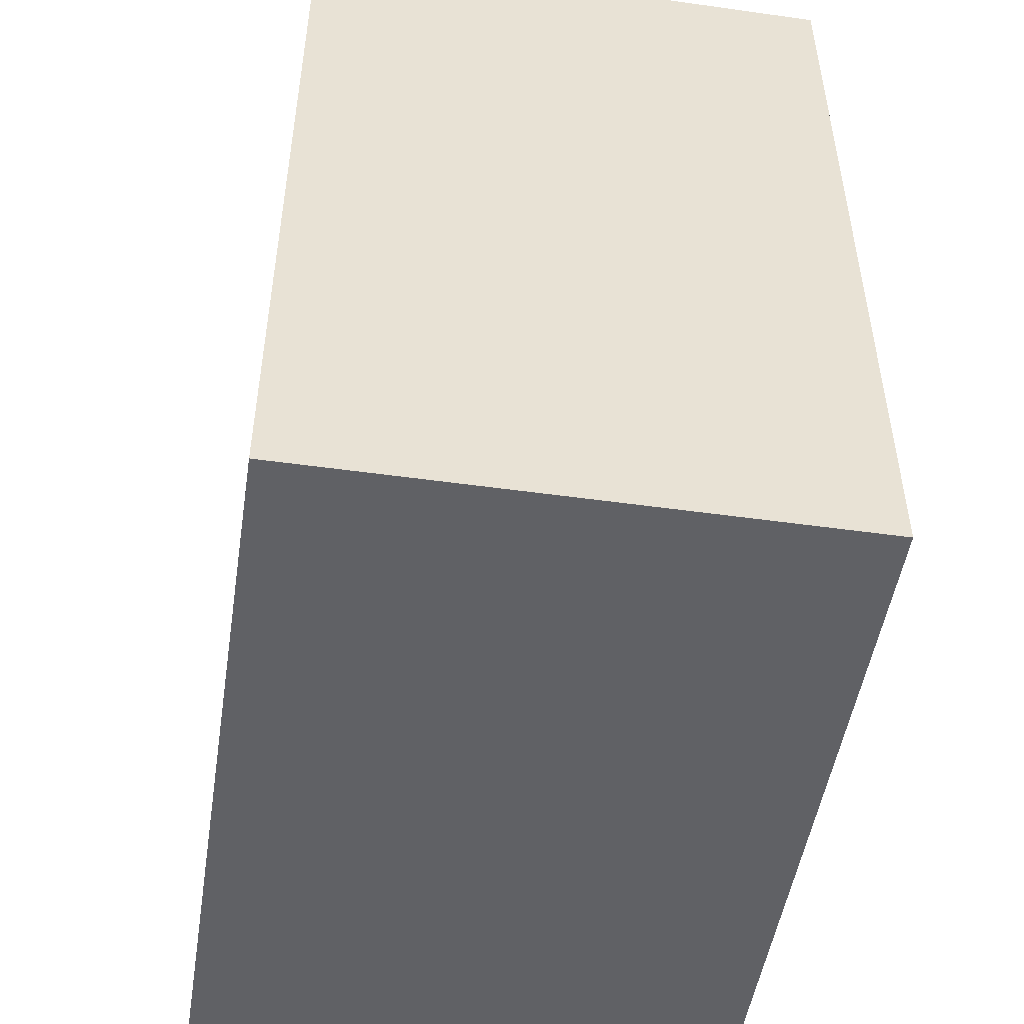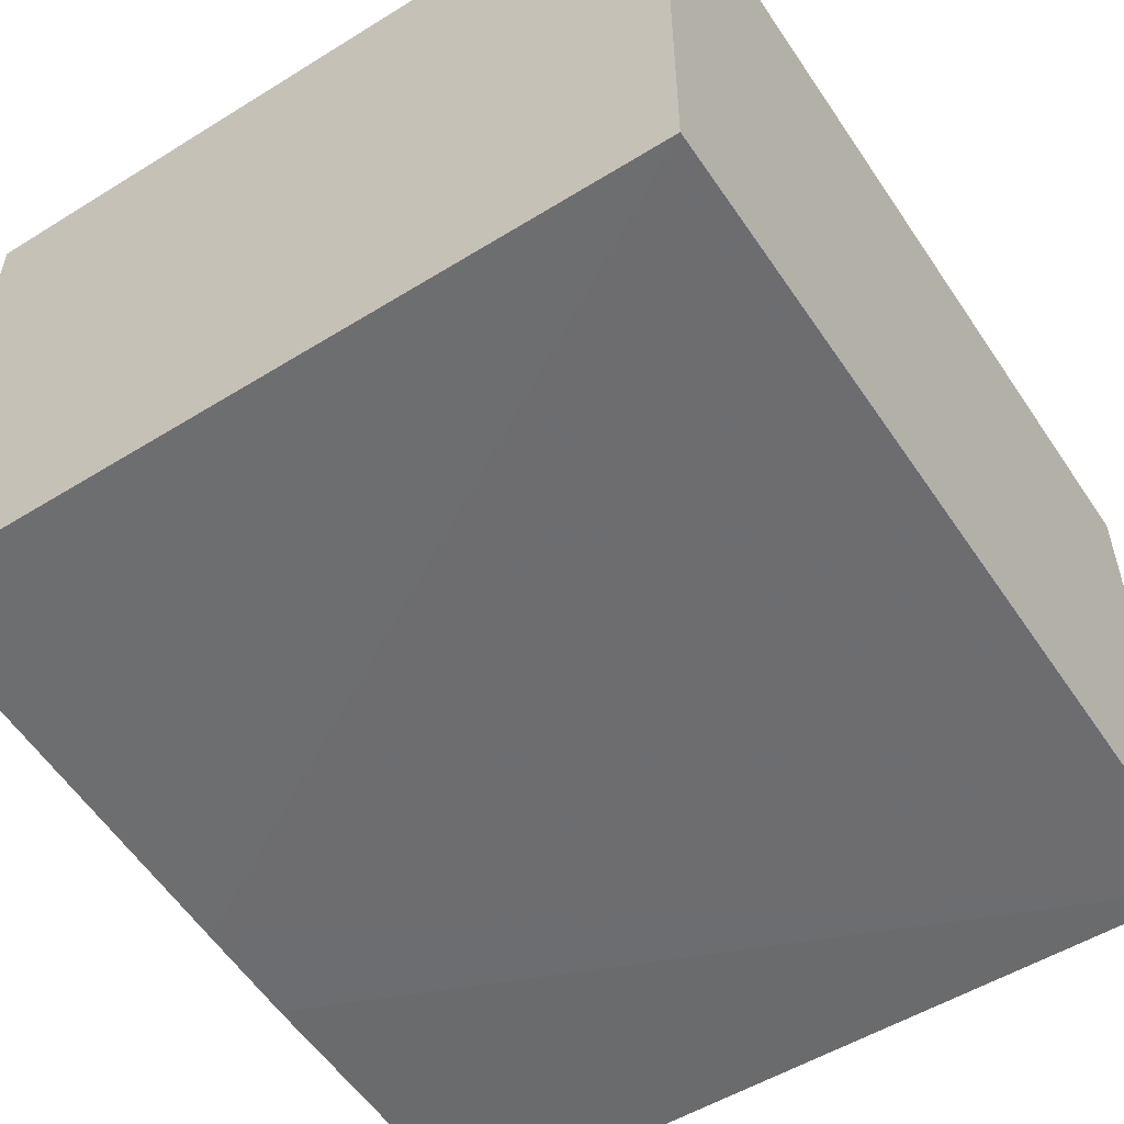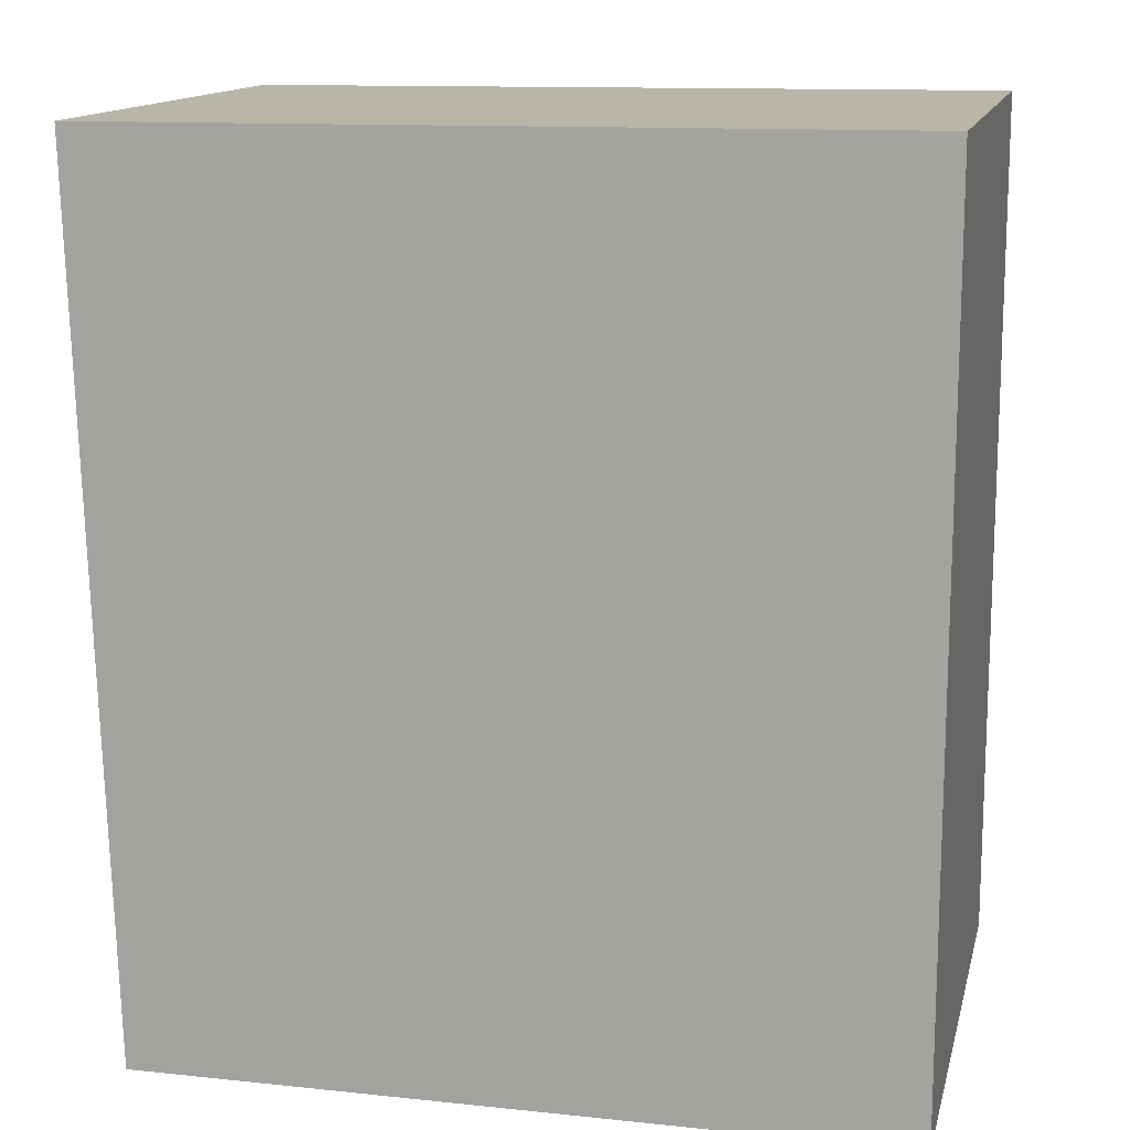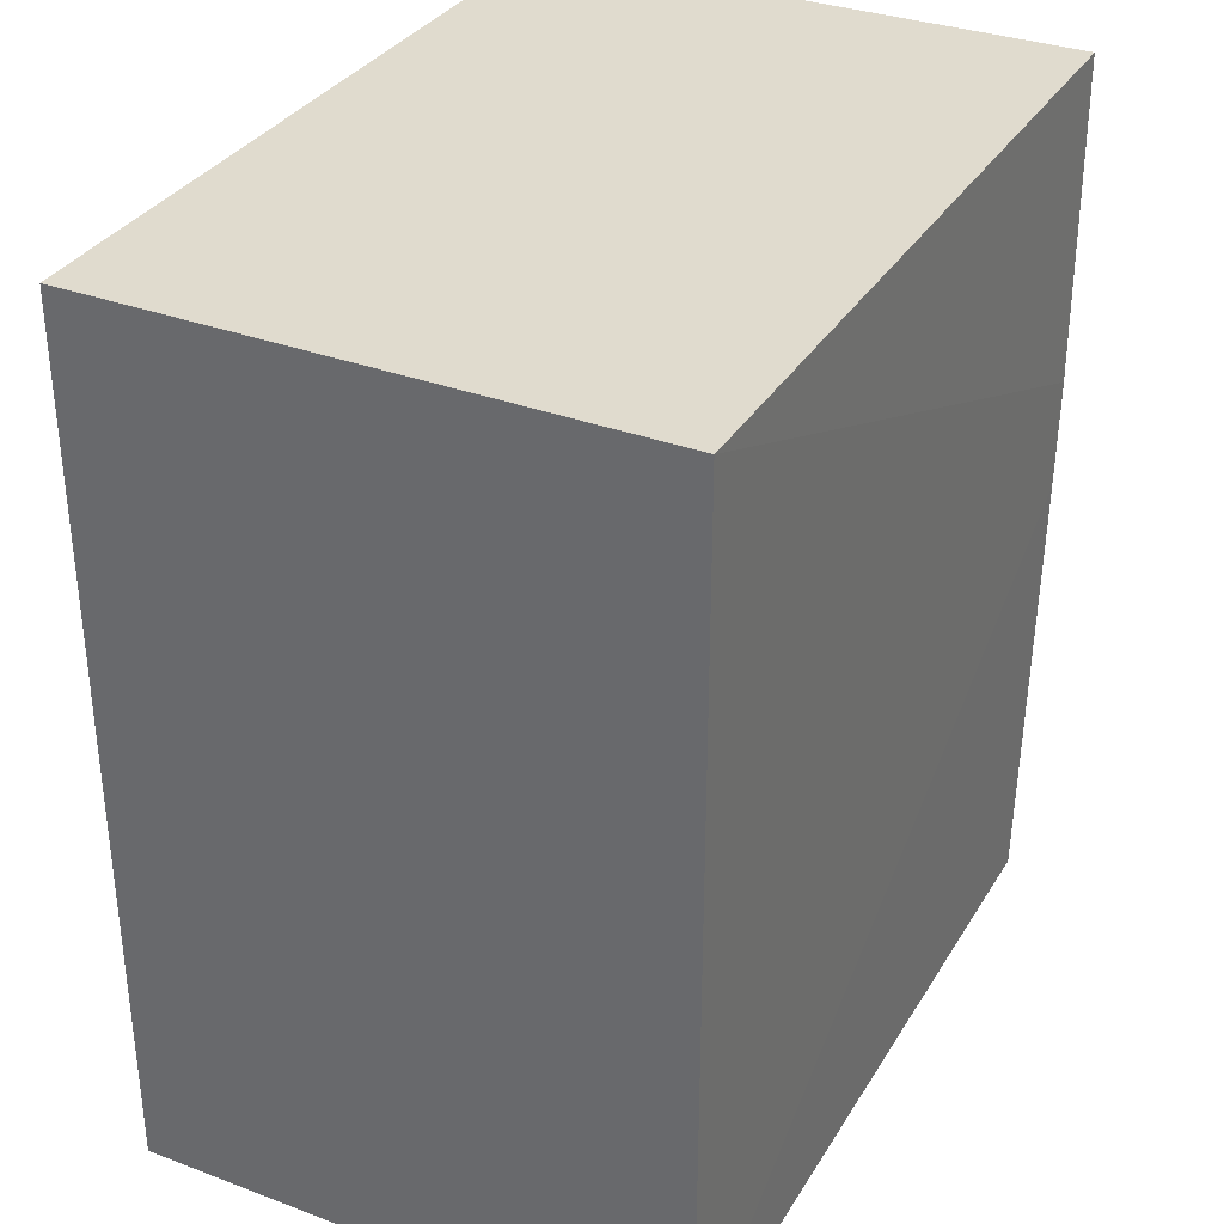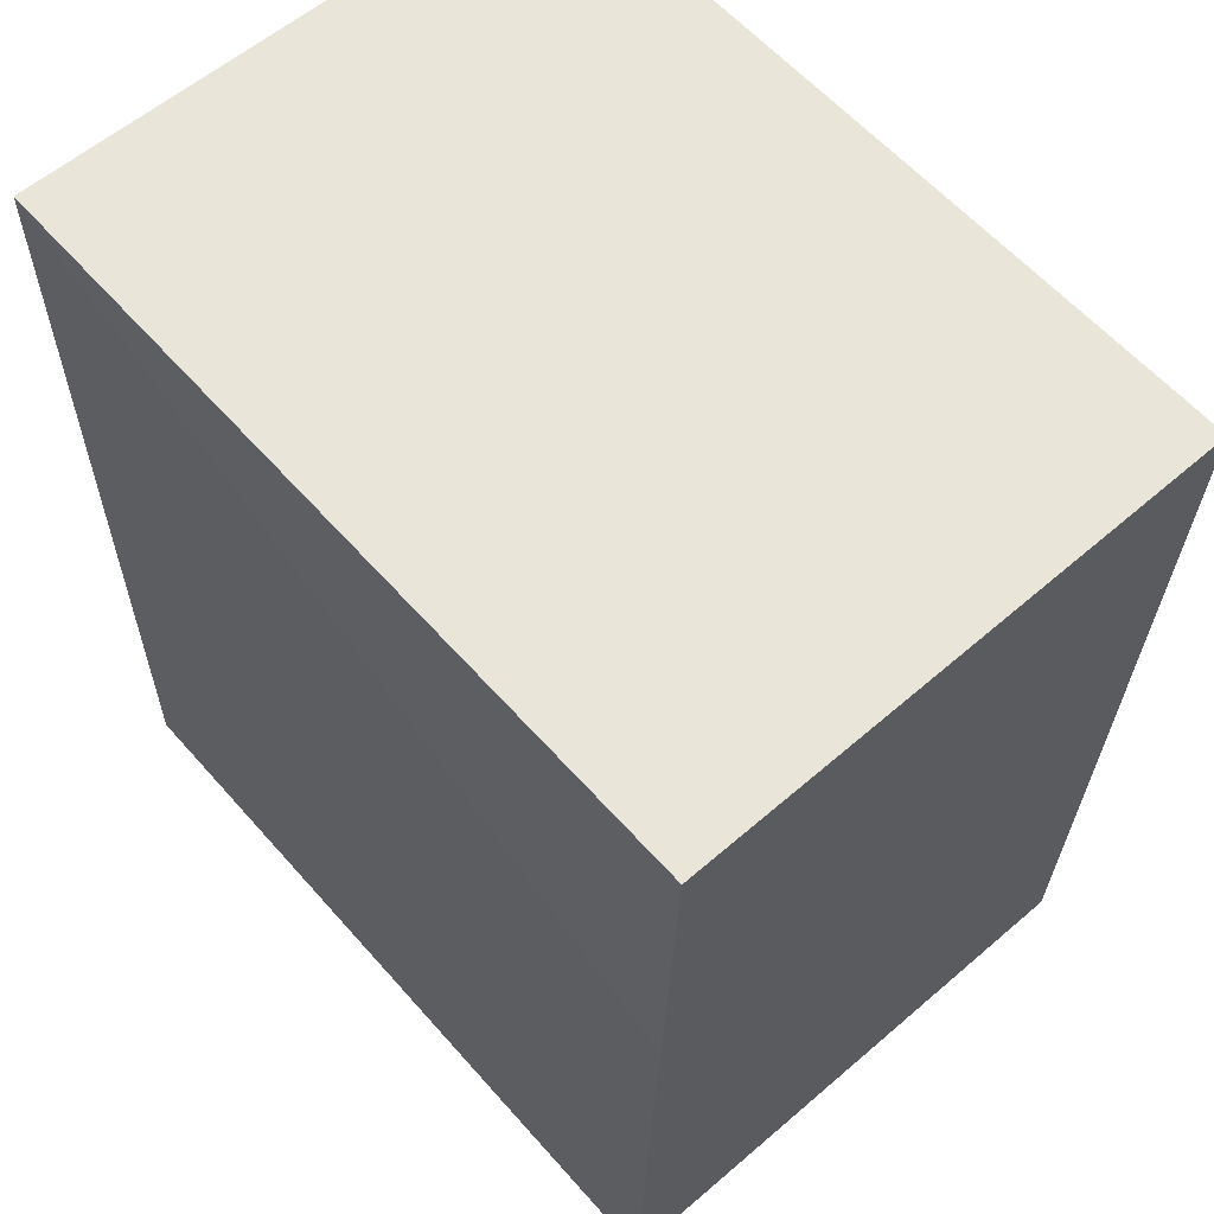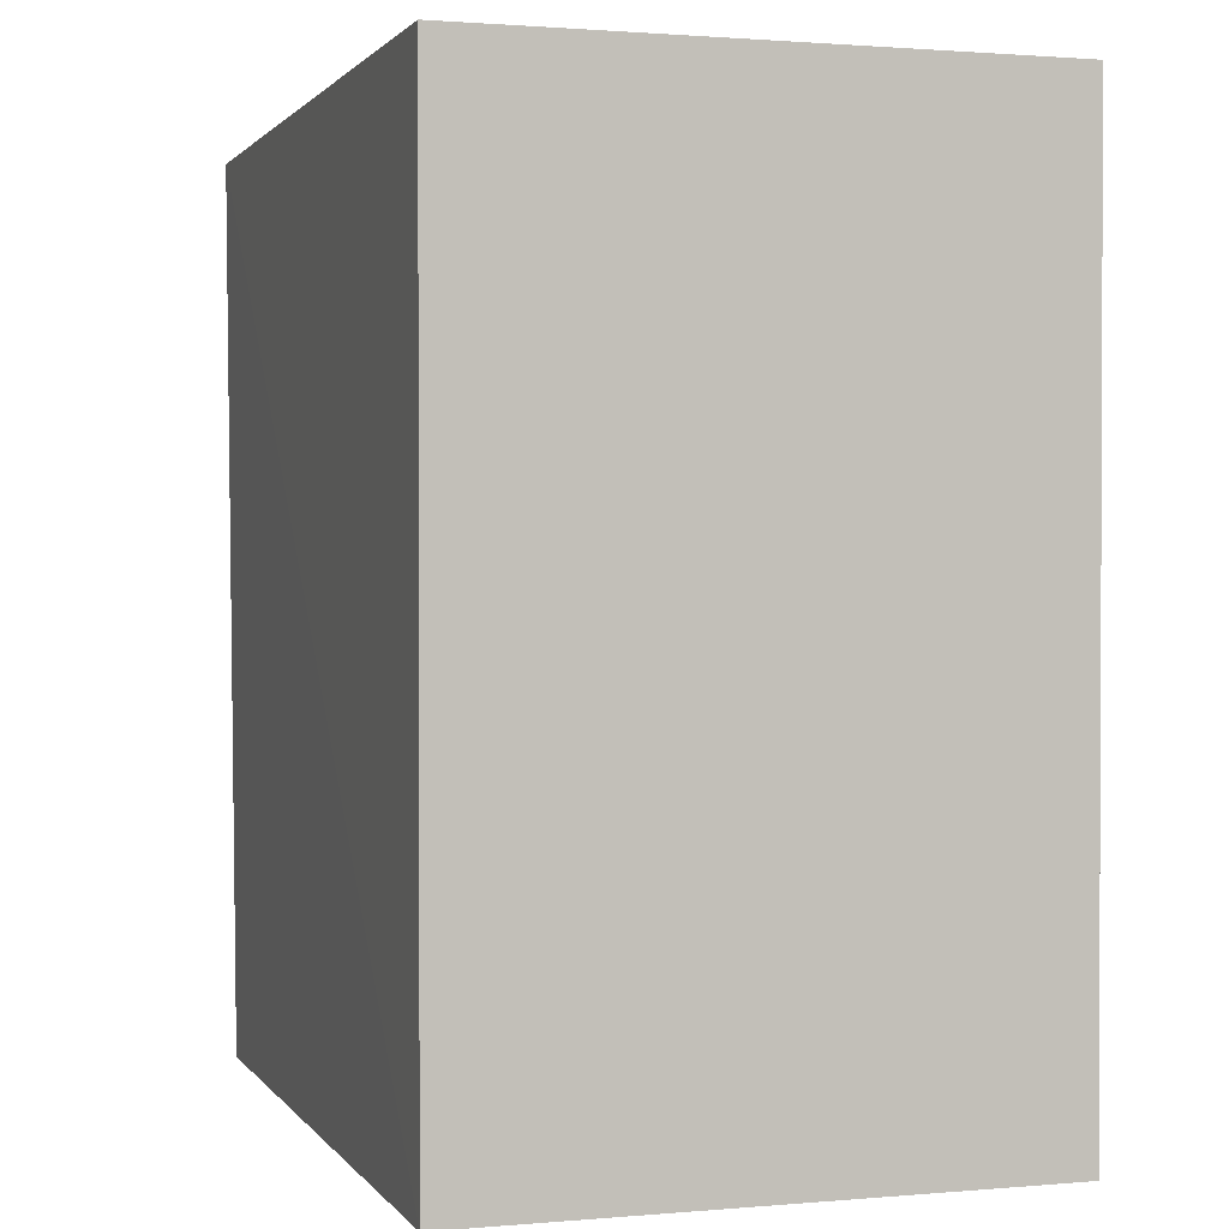
<metadata>
{"format":"obj","ext":"obj","renderer":"f3d","projection":"perspective","resolution":1024,"background":"white","views":[{"elev":-49.8,"azim":81.2,"up":"+Y"},{"elev":-54.0,"azim":33.3,"up":"+Z"},{"elev":13.7,"azim":13.1,"up":"+Y"},{"elev":33.6,"azim":117.0,"up":"+Y"},{"elev":59.6,"azim":-131.0,"up":"+Y"},{"elev":1.3,"azim":72.2,"up":"+Y"}]}
</metadata>
<code>
v -0.02226 -0.005459 0.04275
v -0.02226 -0.01434 0.04275
v -0.02226 -0.01434 0.03719
v -0.03015 -0.005503 0.03722
v -0.03008 -0.005501 0.04277
v -0.02984 -0.01434 0.03719
v -0.02226 -0.005459 0.03719
v -0.02981 -0.01434 0.04275
v -0.03006 -0.008748 0.03718
v -0.03002 -0.009857 0.03717
f 1 2 3
f 5 2 1
f 7 1 3
f 7 5 1
f 7 4 5
f 8 2 5
f 8 6 3
f 8 3 2
f 9 4 7
f 9 8 5
f 9 5 4
f 10 3 6
f 10 6 8
f 10 8 9
f 10 9 7
f 10 7 3

</code>
